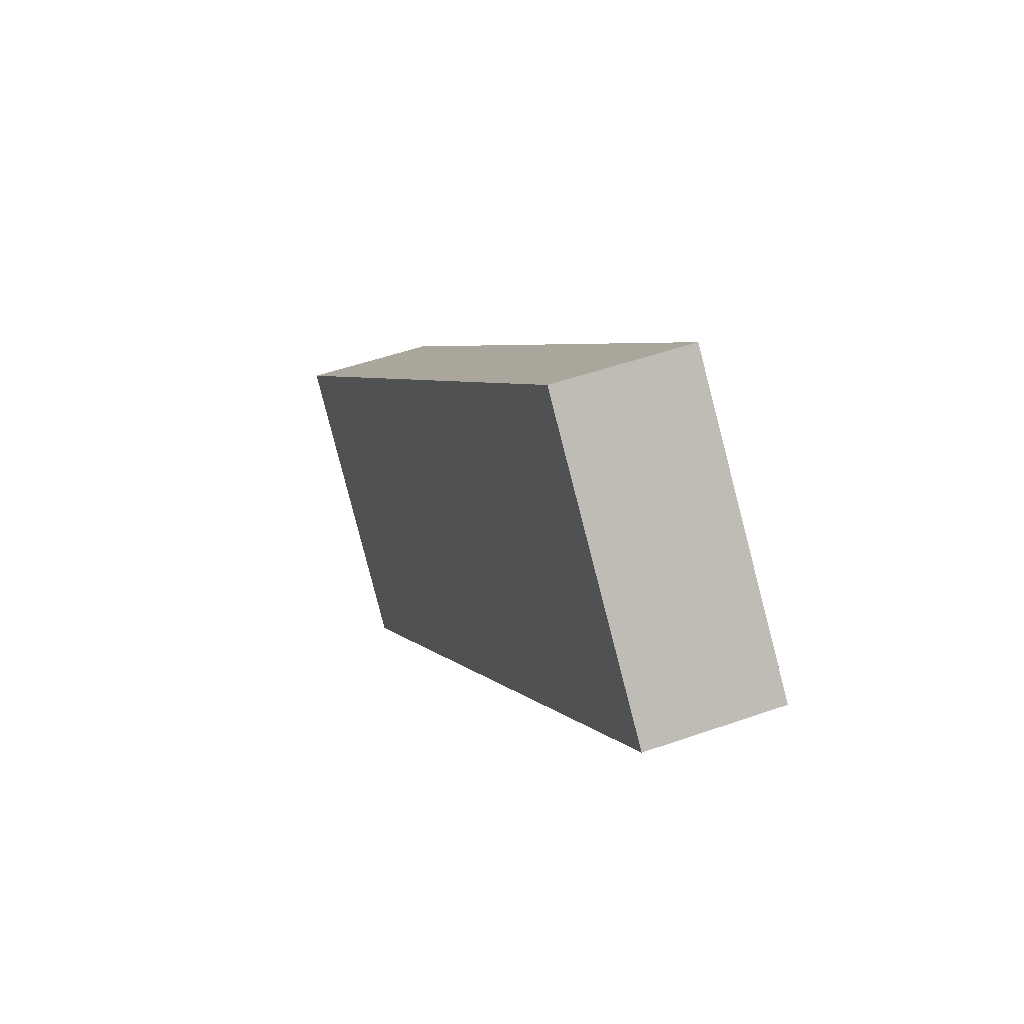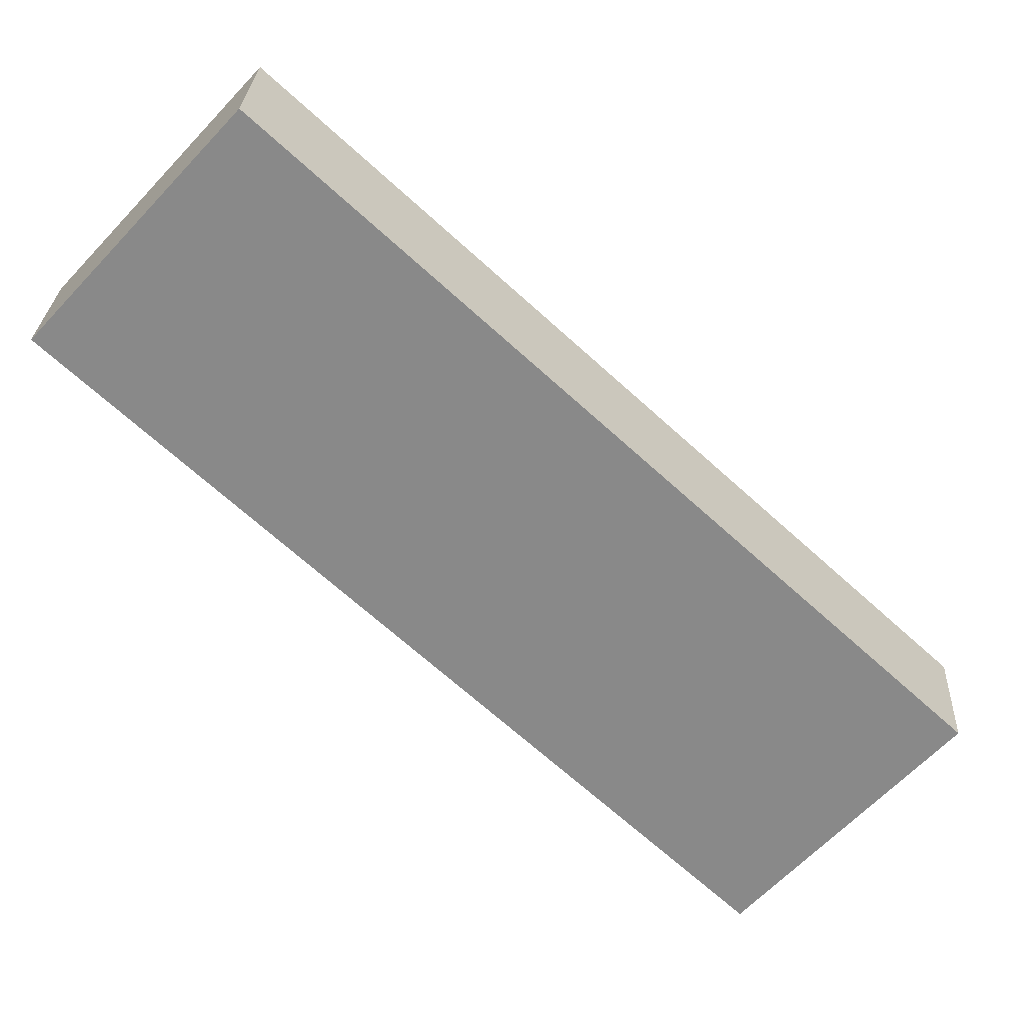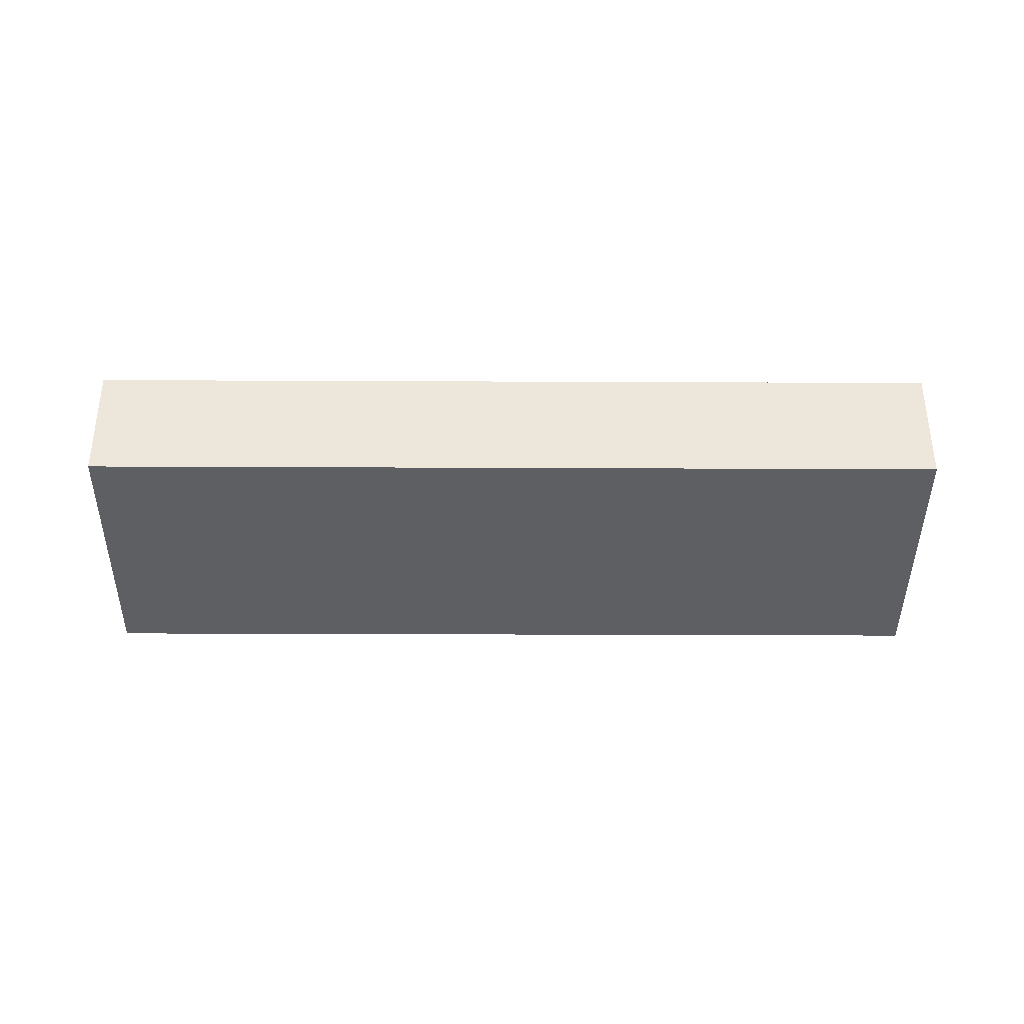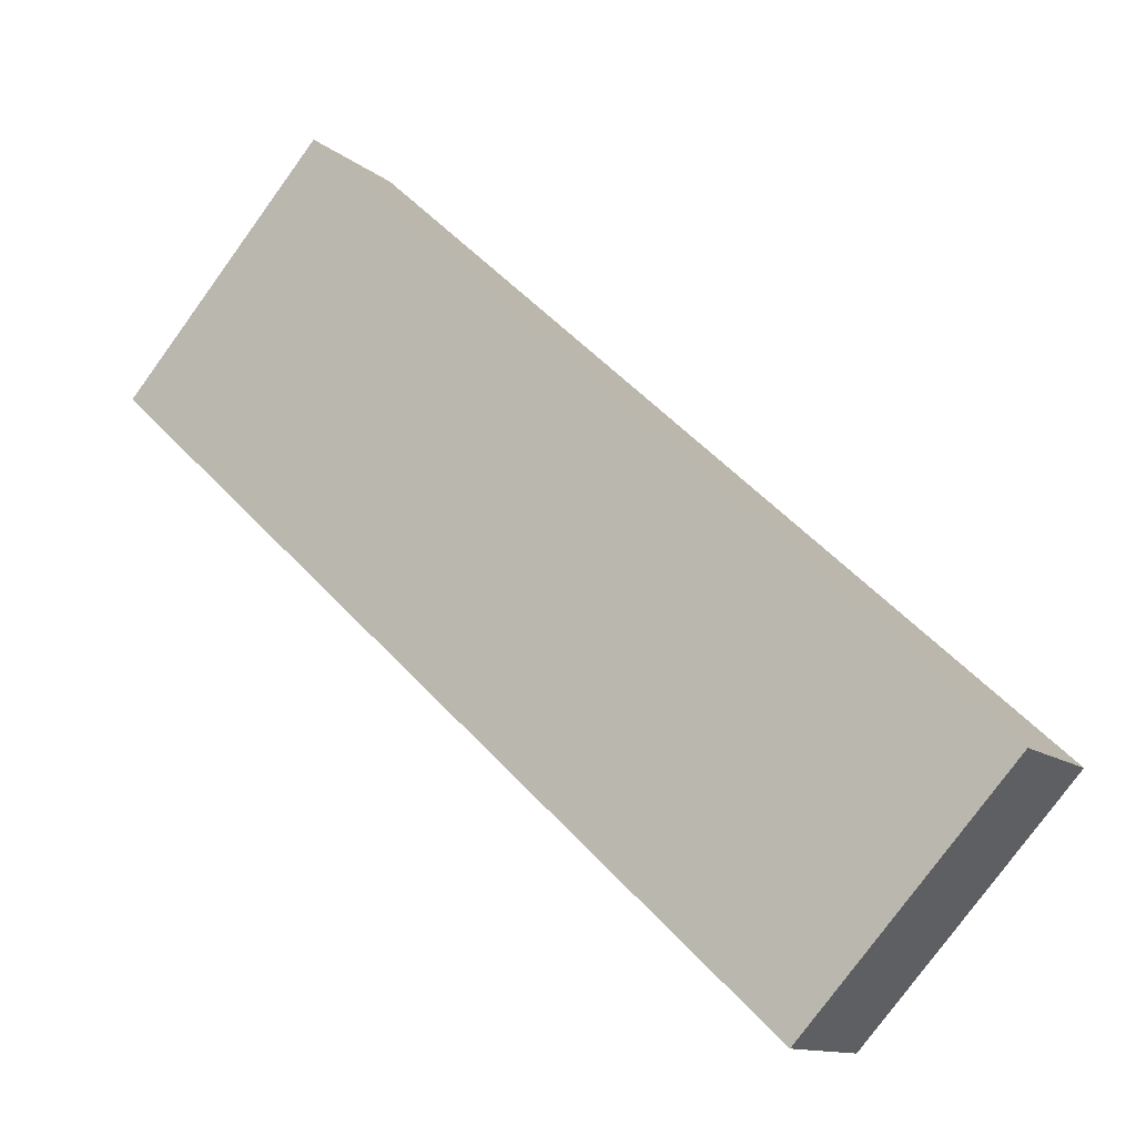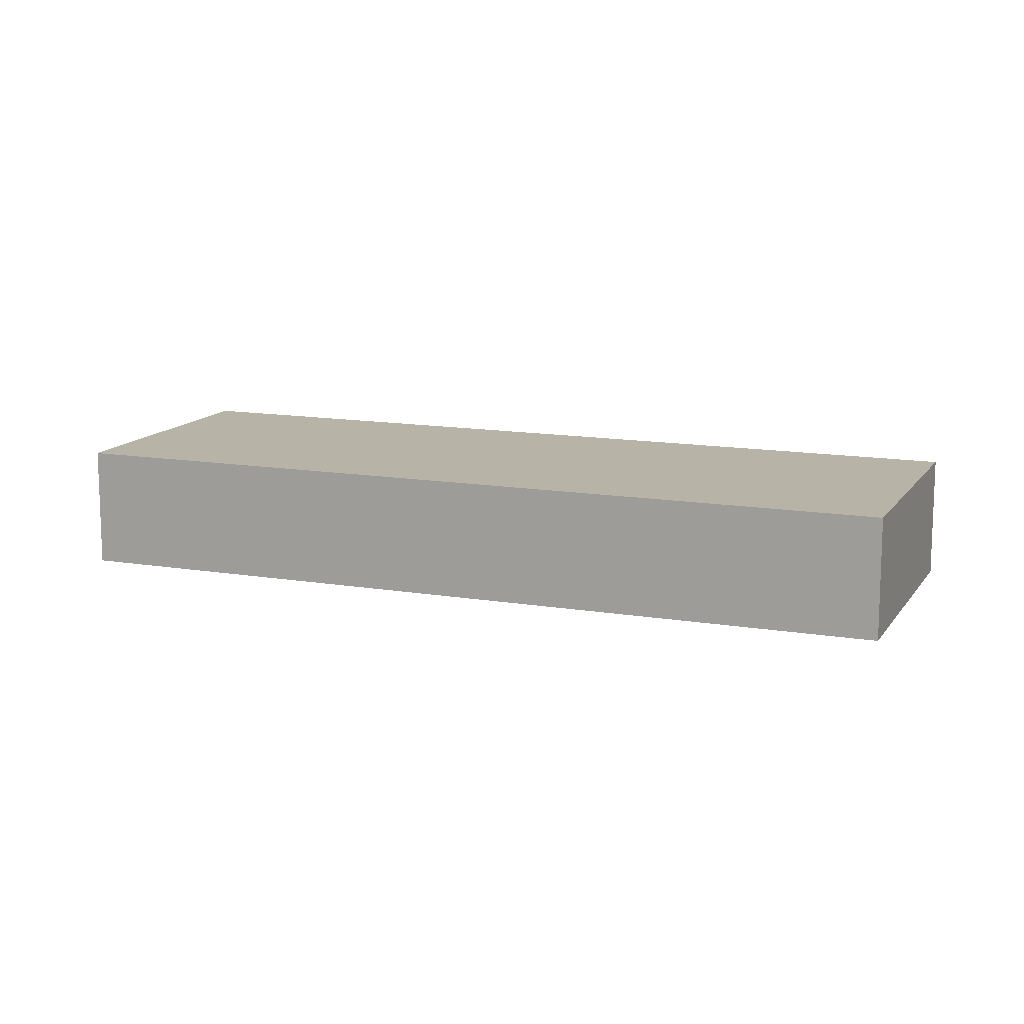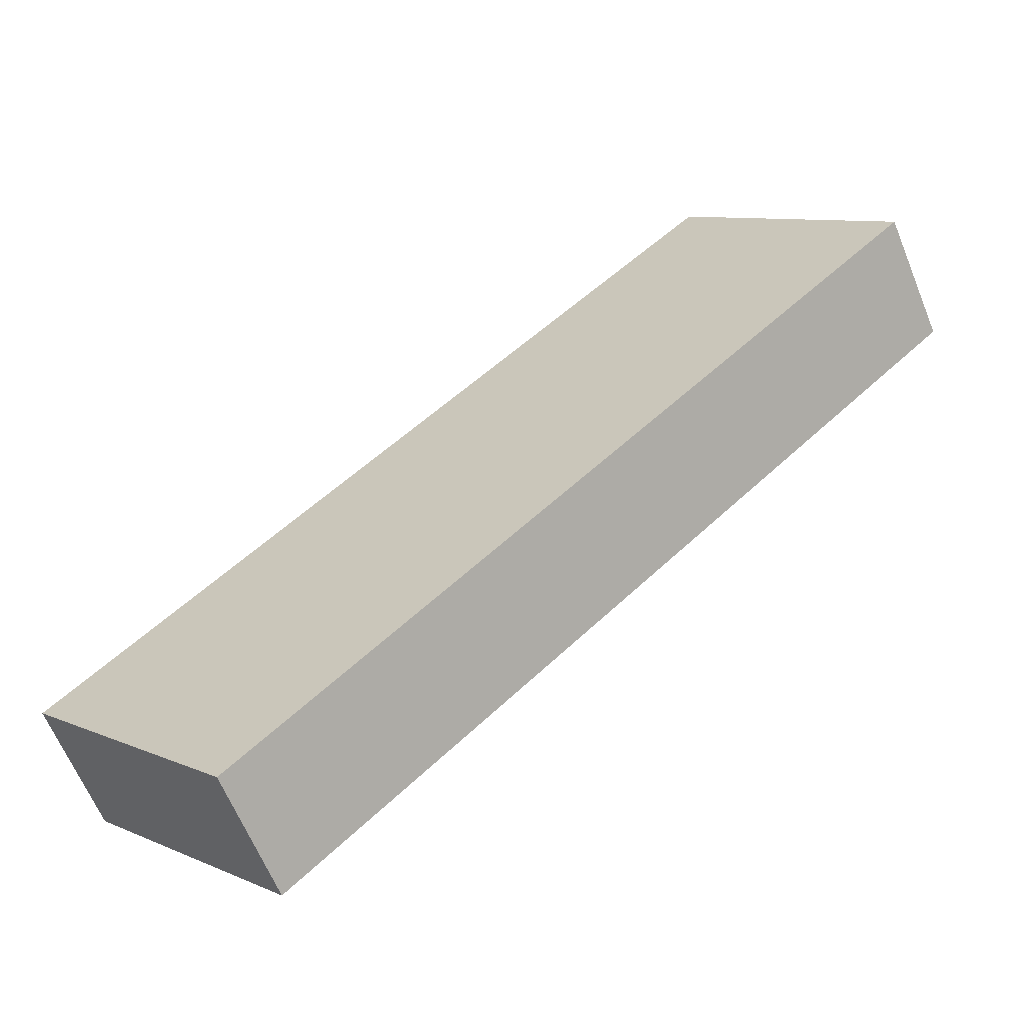
<metadata>
{"format":"obj","ext":"obj","renderer":"f3d","projection":"perspective","resolution":1024,"background":"white","views":[{"elev":48.3,"azim":68.3,"up":"+Z"},{"elev":26.5,"azim":-177.2,"up":"+Z"},{"elev":-40.0,"azim":137.2,"up":"+Y"},{"elev":-12.1,"azim":-150.3,"up":"+Z"},{"elev":12.9,"azim":158.8,"up":"+Y"},{"elev":-62.8,"azim":22.1,"up":"+Z"}]}
</metadata>
<code>
v  4.336 2.74 -4.732
v  14.39 2.74 13.2
v  18.73 2.74 8.461
v  0 2.74 1.678e-16
v  0 0 0
v  18.73 -5.181e-16 8.461
v  14.39 -8.082e-16 13.2
v  4.336 2.898e-16 -4.732
g defaultobject
f 1 2 3
f 2 1 4
f 5 6 7
f 6 5 8
f 1 5 4
f 5 1 8
f 2 6 3
f 6 2 7
f 4 7 2
f 7 4 5
f 3 8 1
f 8 3 6

</code>
